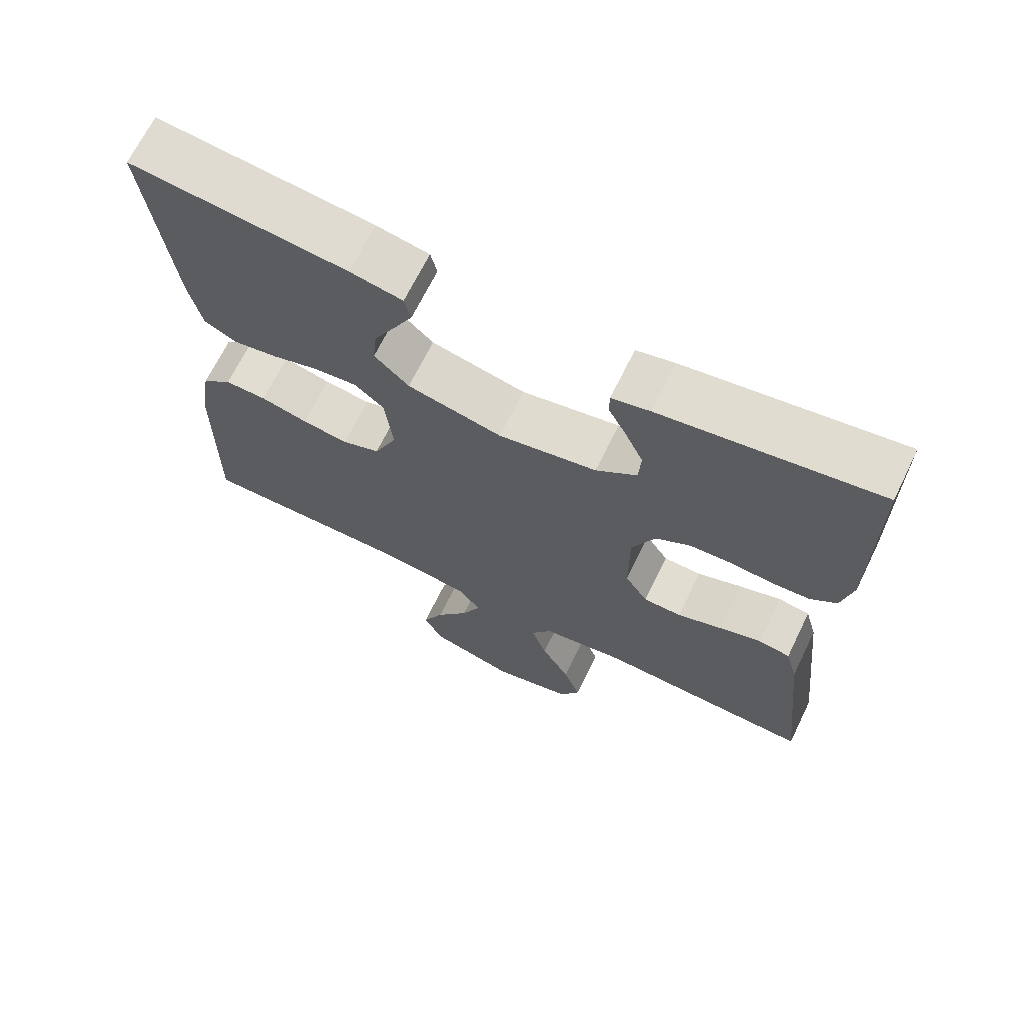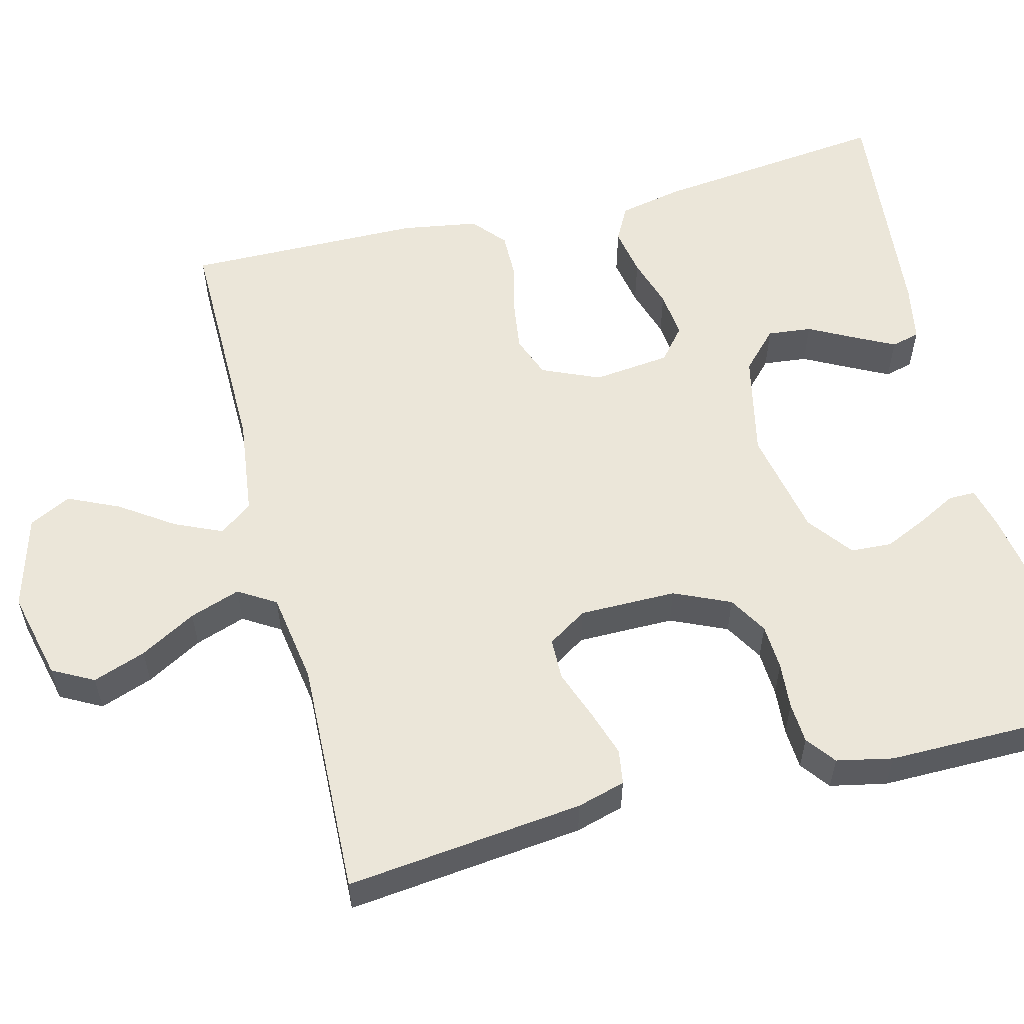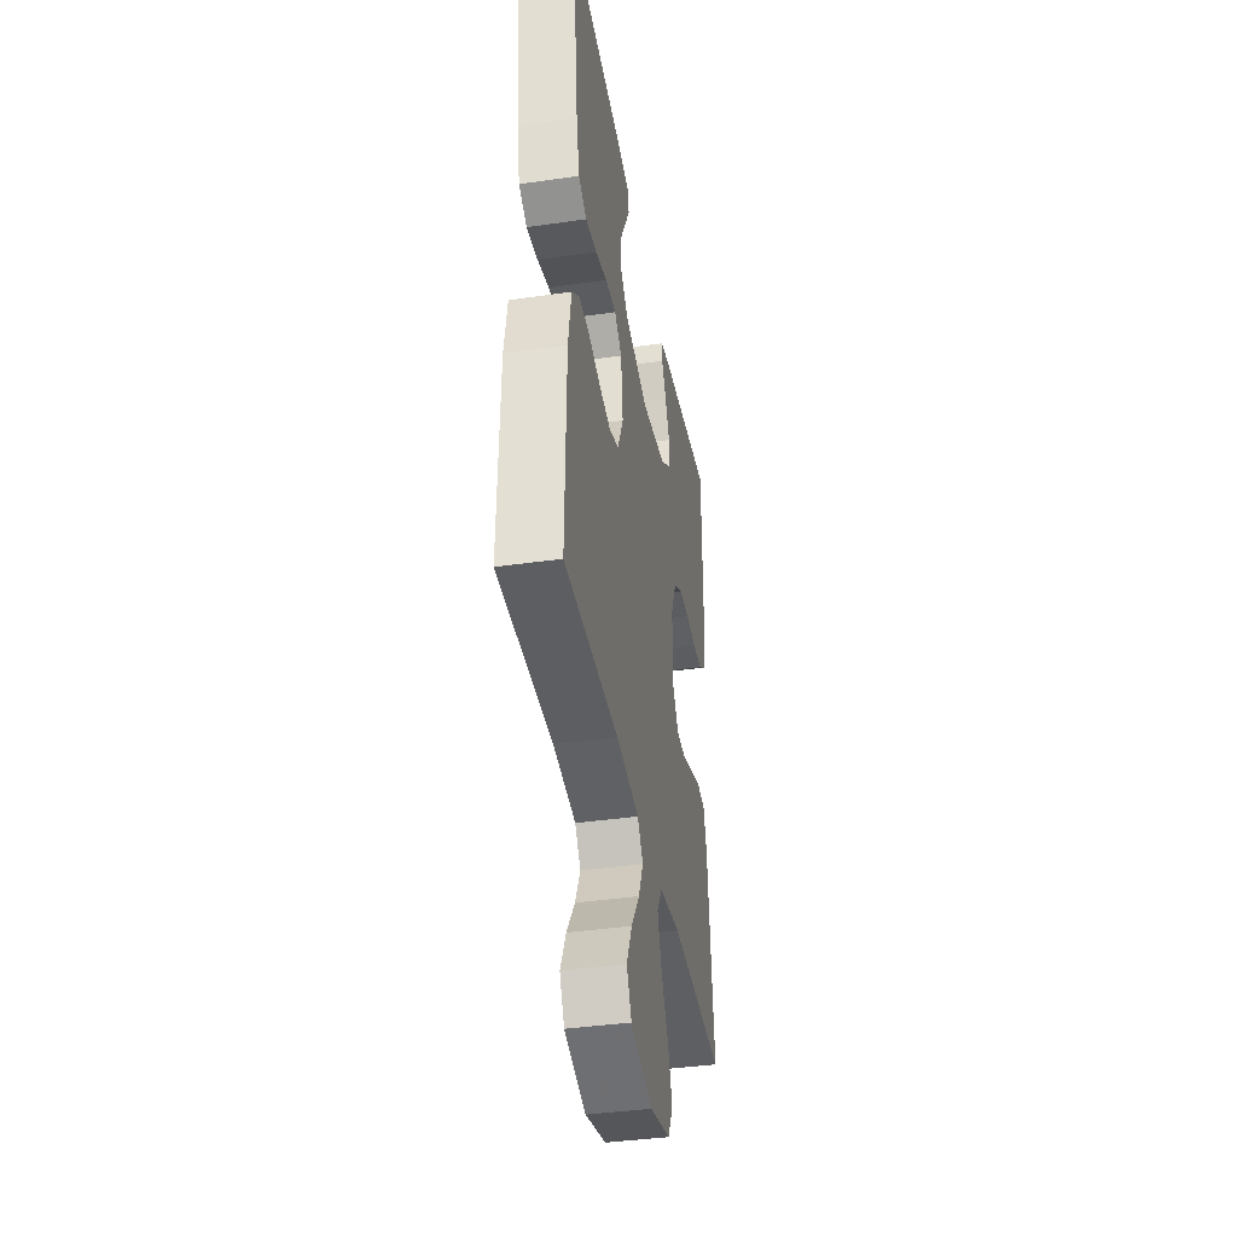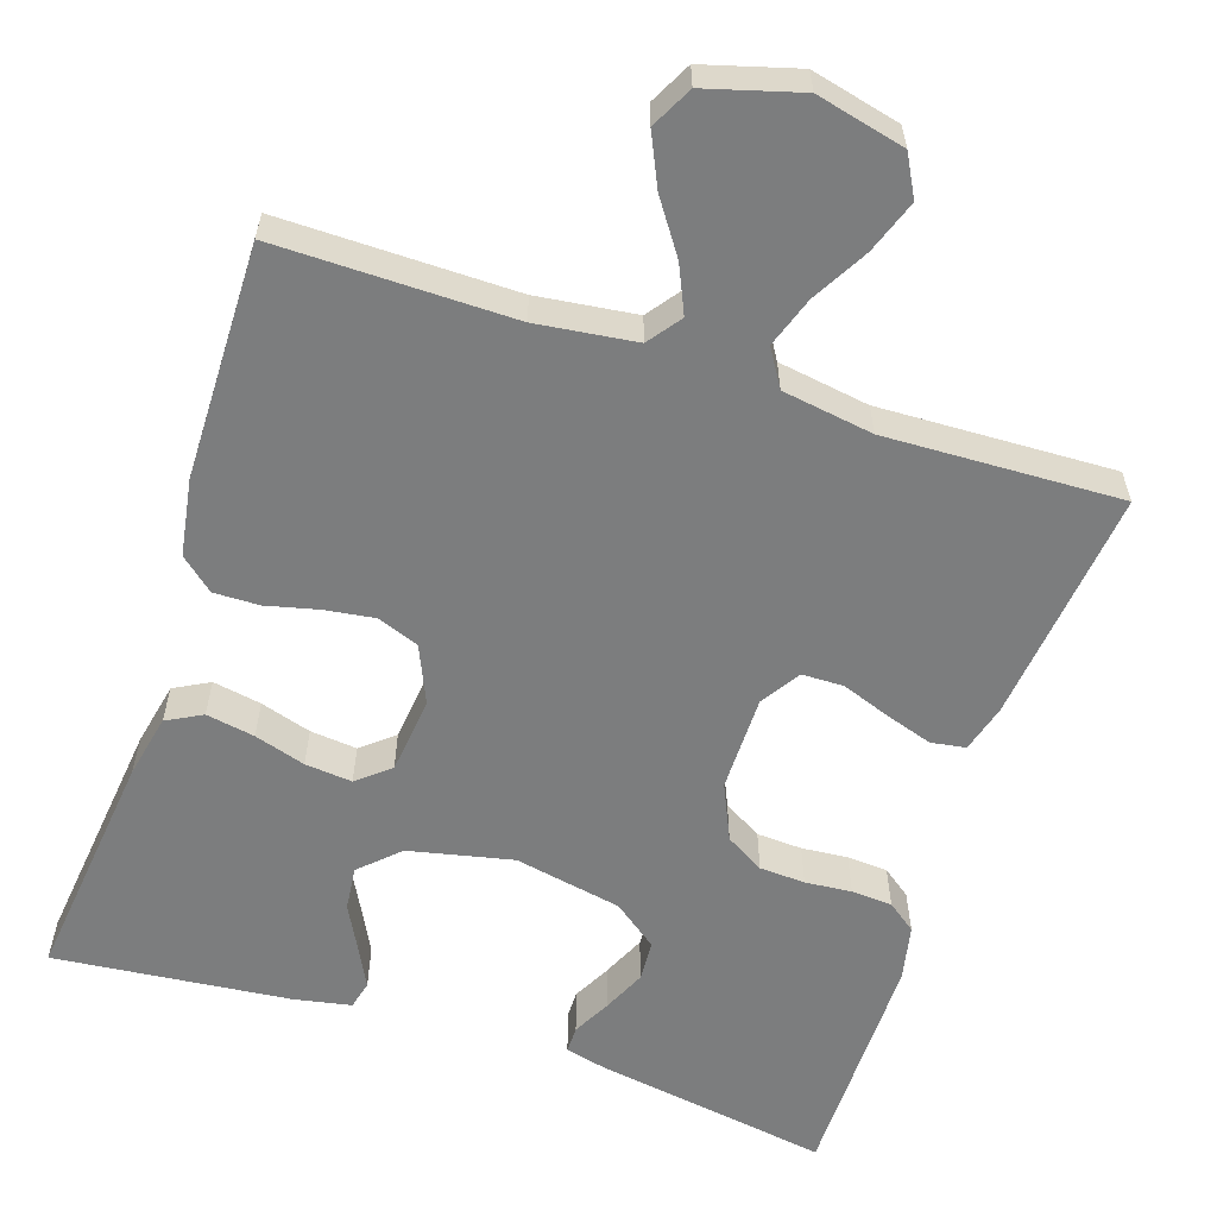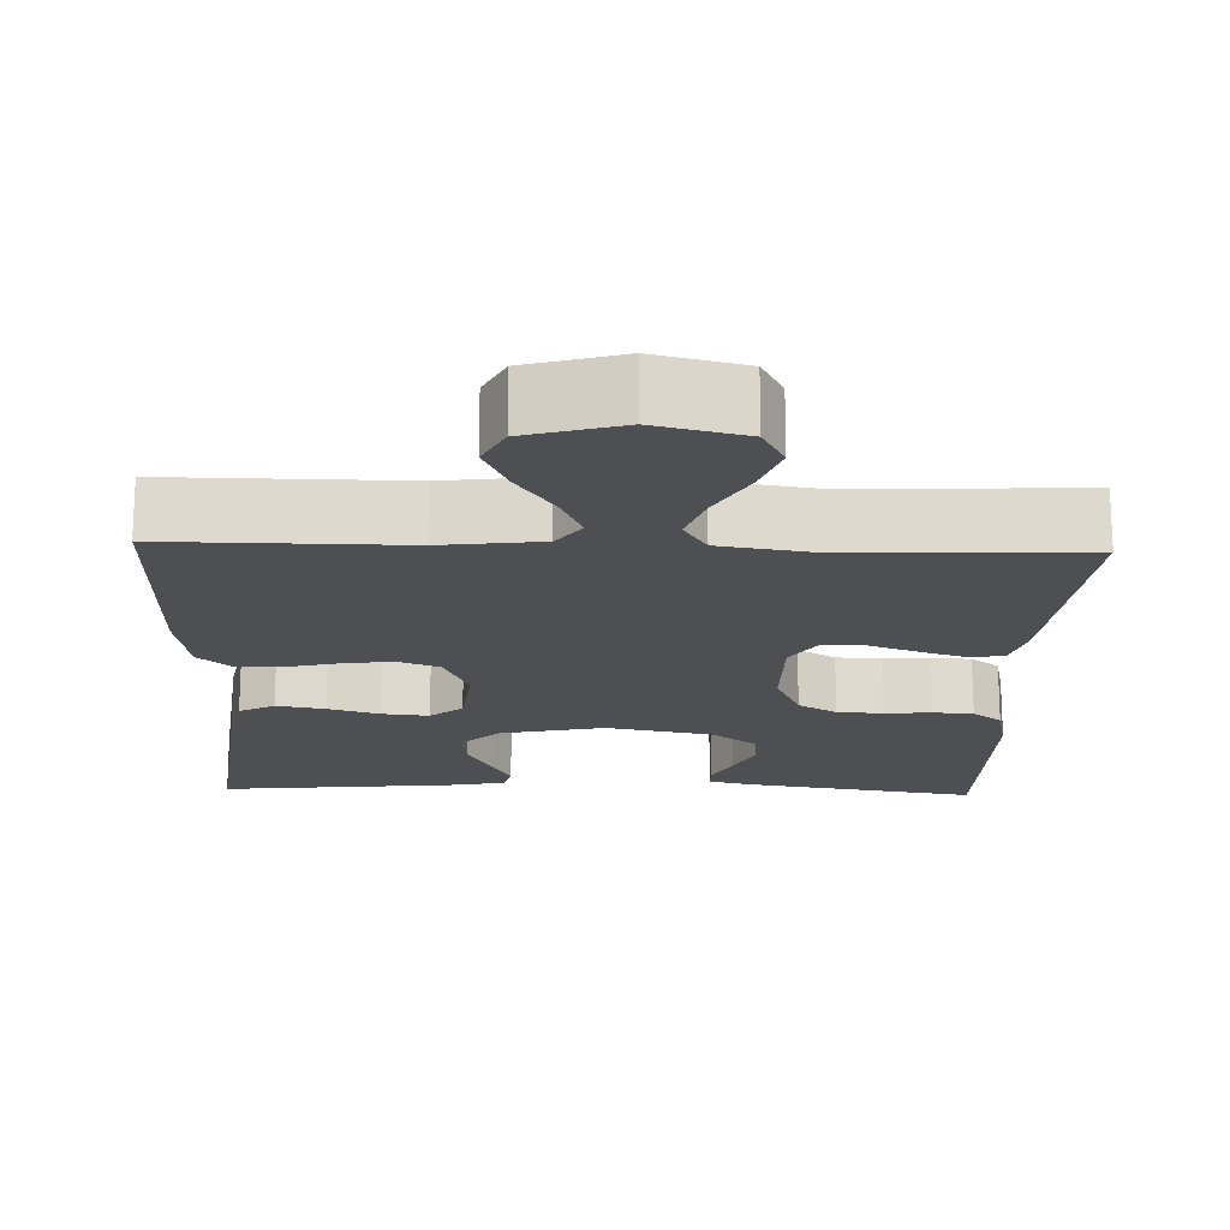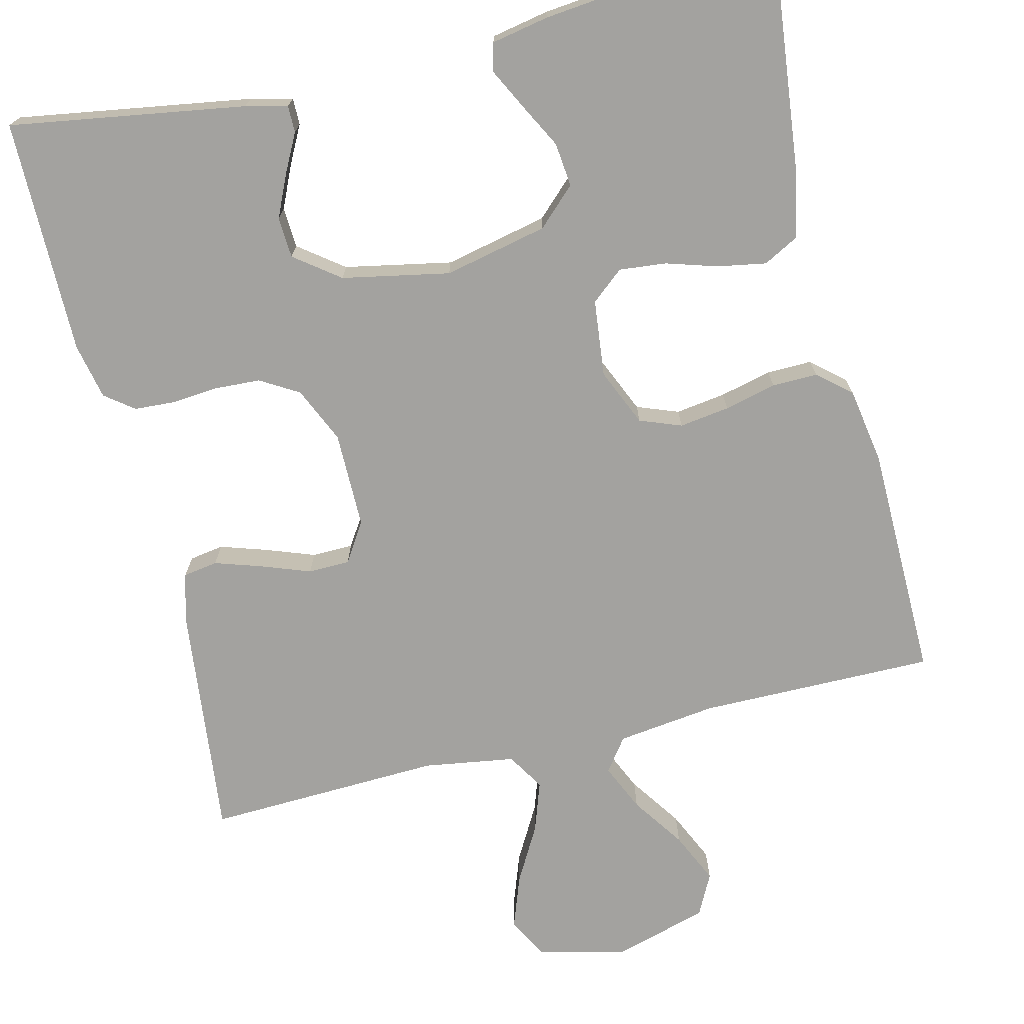
<metadata>
{"format":"obj","ext":"obj","renderer":"f3d","projection":"perspective","resolution":1024,"background":"white","views":[{"elev":68.3,"azim":-153.9,"up":"+Z"},{"elev":56.6,"azim":-104.3,"up":"+Y"},{"elev":-39.3,"azim":100.2,"up":"+Z"},{"elev":-59.0,"azim":161.7,"up":"+Y"},{"elev":-18.0,"azim":178.1,"up":"+Y"},{"elev":-72.4,"azim":13.7,"up":"+Y"}]}
</metadata>
<code>
v 0.5 0.07 -0.5
v 0.2 0.07 -0.498
v 0.074 0.07 -0.514
v 0.043 0.07 -0.556
v 0.07 0.07 -0.616
v 0.116 0.07 -0.683
v 0.146 0.07 -0.748
v 0.119 0.07 -0.801
v 0 0.07 -0.835
v -0.113 0.07 -0.808
v -0.141 0.07 -0.756
v -0.117 0.07 -0.689
v -0.077 0.07 -0.618
v -0.055 0.07 -0.554
v -0.084 0.07 -0.507
v -0.2 0.07 -0.489
v -0.5 0.07 -0.5
v -0.467 0.07 -0.2
v -0.45 0.07 -0.139
v -0.406 0.07 -0.132
v -0.347 0.07 -0.151
v -0.284 0.07 -0.174
v -0.231 0.07 -0.173
v -0.199 0.07 -0.123
v -0.199 0.07 0
v -0.231 0.07 0.071
v -0.28 0.07 0.1
v -0.338 0.07 0.103
v -0.397 0.07 0.098
v -0.449 0.07 0.101
v -0.486 0.07 0.129
v -0.501 0.07 0.2
v -0.5 0.07 0.5
v -0.2 0.07 0.452
v -0.147 0.07 0.439
v -0.147 0.07 0.405
v -0.172 0.07 0.357
v -0.197 0.07 0.302
v -0.194 0.07 0.25
v -0.137 0.07 0.207
v 0 0.07 0.18
v 0.132 0.07 0.209
v 0.18 0.07 0.255
v 0.174 0.07 0.311
v 0.144 0.07 0.368
v 0.118 0.07 0.419
v 0.127 0.07 0.455
v 0.2 0.07 0.469
v 0.5 0.07 0.5
v 0.466 0.07 0.2
v 0.449 0.07 0.119
v 0.404 0.07 0.095
v 0.342 0.07 0.106
v 0.277 0.07 0.126
v 0.217 0.07 0.132
v 0.176 0.07 0.098
v 0.165 0.07 0
v 0.197 0.07 -0.073
v 0.25 0.07 -0.093
v 0.314 0.07 -0.084
v 0.38 0.07 -0.068
v 0.438 0.07 -0.067
v 0.48 0.07 -0.103
v 0.496 0.07 -0.2
v 0.5 0 -0.5
v 0.2 0 -0.498
v 0.074 0 -0.514
v 0.043 0 -0.556
v 0.07 0 -0.616
v 0.116 0 -0.683
v 0.146 0 -0.748
v 0.119 0 -0.801
v 0 0 -0.835
v -0.113 0 -0.808
v -0.141 0 -0.756
v -0.117 0 -0.689
v -0.077 0 -0.618
v -0.055 0 -0.554
v -0.084 0 -0.507
v -0.2 0 -0.489
v -0.5 0 -0.5
v -0.467 0 -0.2
v -0.45 0 -0.139
v -0.406 0 -0.132
v -0.347 0 -0.151
v -0.284 0 -0.174
v -0.231 0 -0.173
v -0.199 0 -0.123
v -0.199 0 0
v -0.231 0 0.071
v -0.28 0 0.1
v -0.338 0 0.103
v -0.397 0 0.098
v -0.449 0 0.101
v -0.486 0 0.129
v -0.501 0 0.2
v -0.5 0 0.5
v -0.2 0 0.452
v -0.147 0 0.439
v -0.147 0 0.405
v -0.172 0 0.357
v -0.197 0 0.302
v -0.194 0 0.25
v -0.137 0 0.207
v 0 0 0.18
v 0.132 0 0.209
v 0.18 0 0.255
v 0.174 0 0.311
v 0.144 0 0.368
v 0.118 0 0.419
v 0.127 0 0.455
v 0.2 0 0.469
v 0.5 0 0.5
v 0.466 0 0.2
v 0.449 0 0.119
v 0.404 0 0.095
v 0.342 0 0.106
v 0.277 0 0.126
v 0.217 0 0.132
v 0.176 0 0.098
v 0.165 0 0
v 0.197 0 -0.073
v 0.25 0 -0.093
v 0.314 0 -0.084
v 0.38 0 -0.068
v 0.438 0 -0.067
v 0.48 0 -0.103
v 0.496 0 -0.2
f 63 64 1 2
f 60 61 62 63
f 59 60 63 2
f 58 59 2 3
f 57 58 3 4
f 56 57 4
f 51 52 53 54
f 51 54 55
f 50 51 55
f 49 50 55
f 48 49 55 56
f 44 45 46 47
f 44 47 48
f 43 44 48
f 34 35 36 37
f 34 37 38
f 33 34 38
f 32 33 38 39
f 28 29 30 31
f 27 28 31 32
f 19 20 21 22
f 17 18 19 22
f 16 17 22 23
f 15 16 23 24
f 10 11 12 13
f 10 13 14
f 9 10 14
f 8 9 14
f 5 6 7 8
f 4 5 8 14
f 43 48 56
f 42 43 56 4
f 41 42 4 14
f 40 41 14 15
f 27 32 39 40
f 26 27 40
f 25 26 40
f 15 24 25 40
f 66 65 128 127
f 127 126 125 124
f 66 127 124 123
f 67 66 123 122
f 68 67 122 121
f 68 121 120
f 118 117 116 115
f 119 118 115
f 119 115 114
f 119 114 113
f 120 119 113 112
f 111 110 109 108
f 112 111 108
f 112 108 107
f 101 100 99 98
f 102 101 98
f 102 98 97
f 103 102 97 96
f 95 94 93 92
f 96 95 92 91
f 86 85 84 83
f 86 83 82 81
f 87 86 81 80
f 88 87 80 79
f 77 76 75 74
f 78 77 74
f 78 74 73
f 78 73 72
f 72 71 70 69
f 78 72 69 68
f 120 112 107
f 68 120 107 106
f 78 68 106 105
f 79 78 105 104
f 104 103 96 91
f 104 91 90
f 104 90 89
f 104 89 88 79
f 1 65 66 2
f 2 66 67 3
f 3 67 68 4
f 4 68 69 5
f 5 69 70 6
f 6 70 71 7
f 7 71 72 8
f 8 72 73 9
f 9 73 74 10
f 10 74 75 11
f 11 75 76 12
f 12 76 77 13
f 13 77 78 14
f 14 78 79 15
f 15 79 80 16
f 16 80 81 17
f 17 81 82 18
f 18 82 83 19
f 19 83 84 20
f 20 84 85 21
f 21 85 86 22
f 22 86 87 23
f 23 87 88 24
f 24 88 89 25
f 25 89 90 26
f 26 90 91 27
f 27 91 92 28
f 28 92 93 29
f 29 93 94 30
f 30 94 95 31
f 31 95 96 32
f 32 96 97 33
f 33 97 98 34
f 34 98 99 35
f 35 99 100 36
f 36 100 101 37
f 37 101 102 38
f 38 102 103 39
f 39 103 104 40
f 40 104 105 41
f 41 105 106 42
f 42 106 107 43
f 43 107 108 44
f 44 108 109 45
f 45 109 110 46
f 46 110 111 47
f 47 111 112 48
f 48 112 113 49
f 49 113 114 50
f 50 114 115 51
f 51 115 116 52
f 52 116 117 53
f 53 117 118 54
f 54 118 119 55
f 55 119 120 56
f 56 120 121 57
f 57 121 122 58
f 58 122 123 59
f 59 123 124 60
f 60 124 125 61
f 61 125 126 62
f 62 126 127 63
f 63 127 128 64
f 64 128 65 1

</code>
